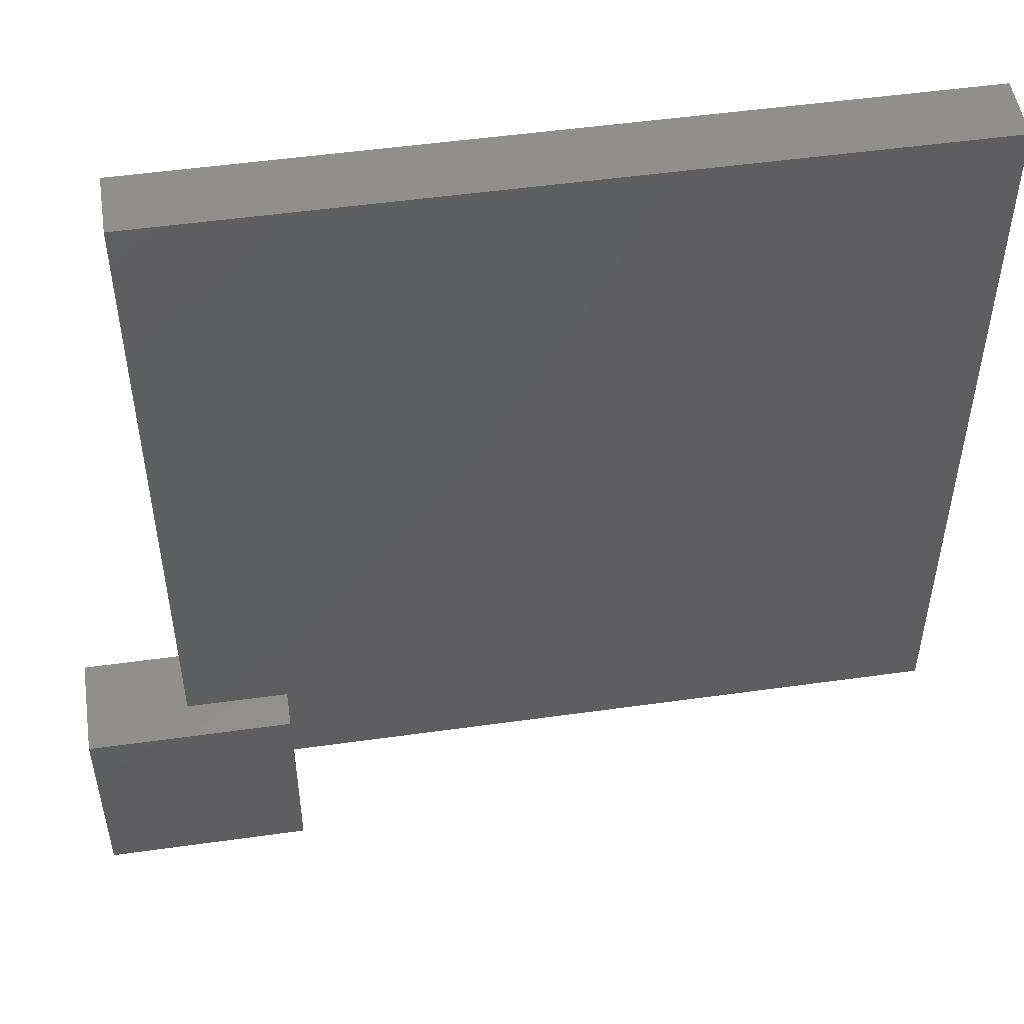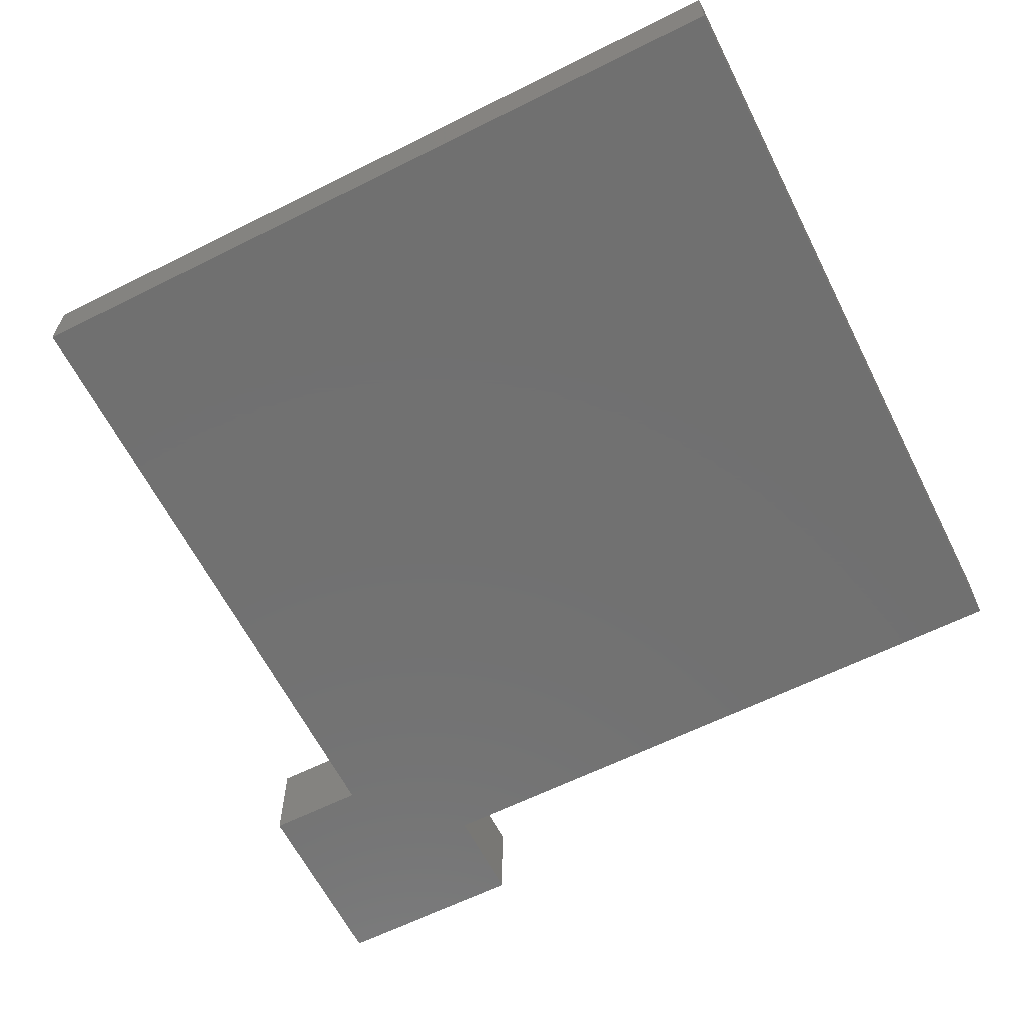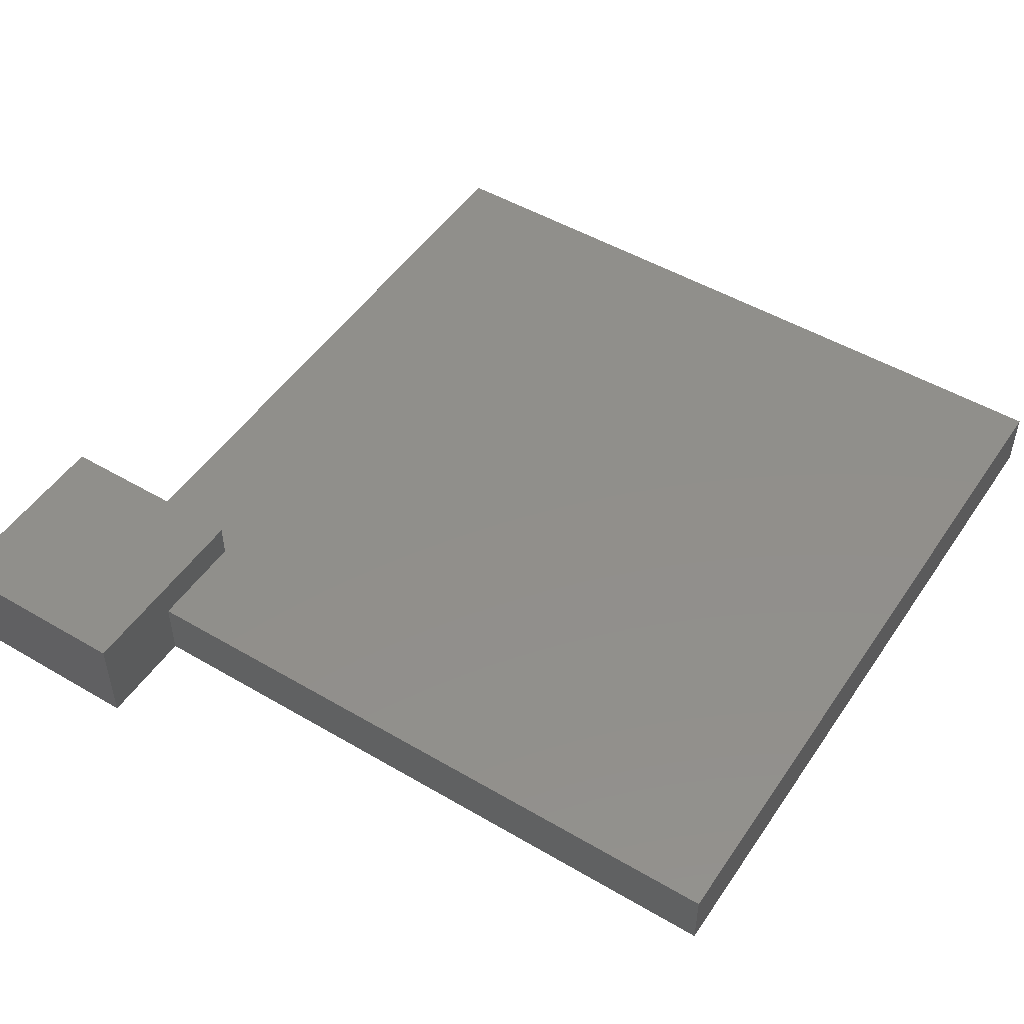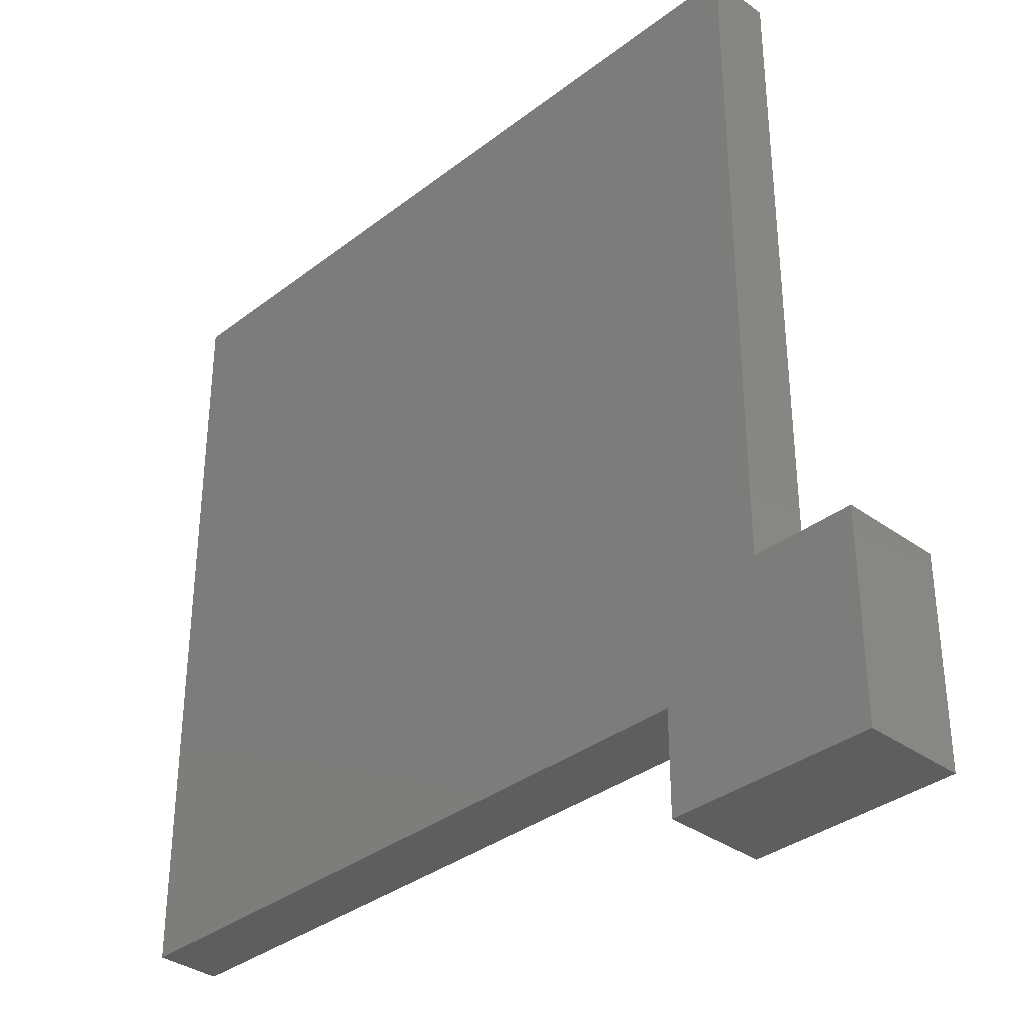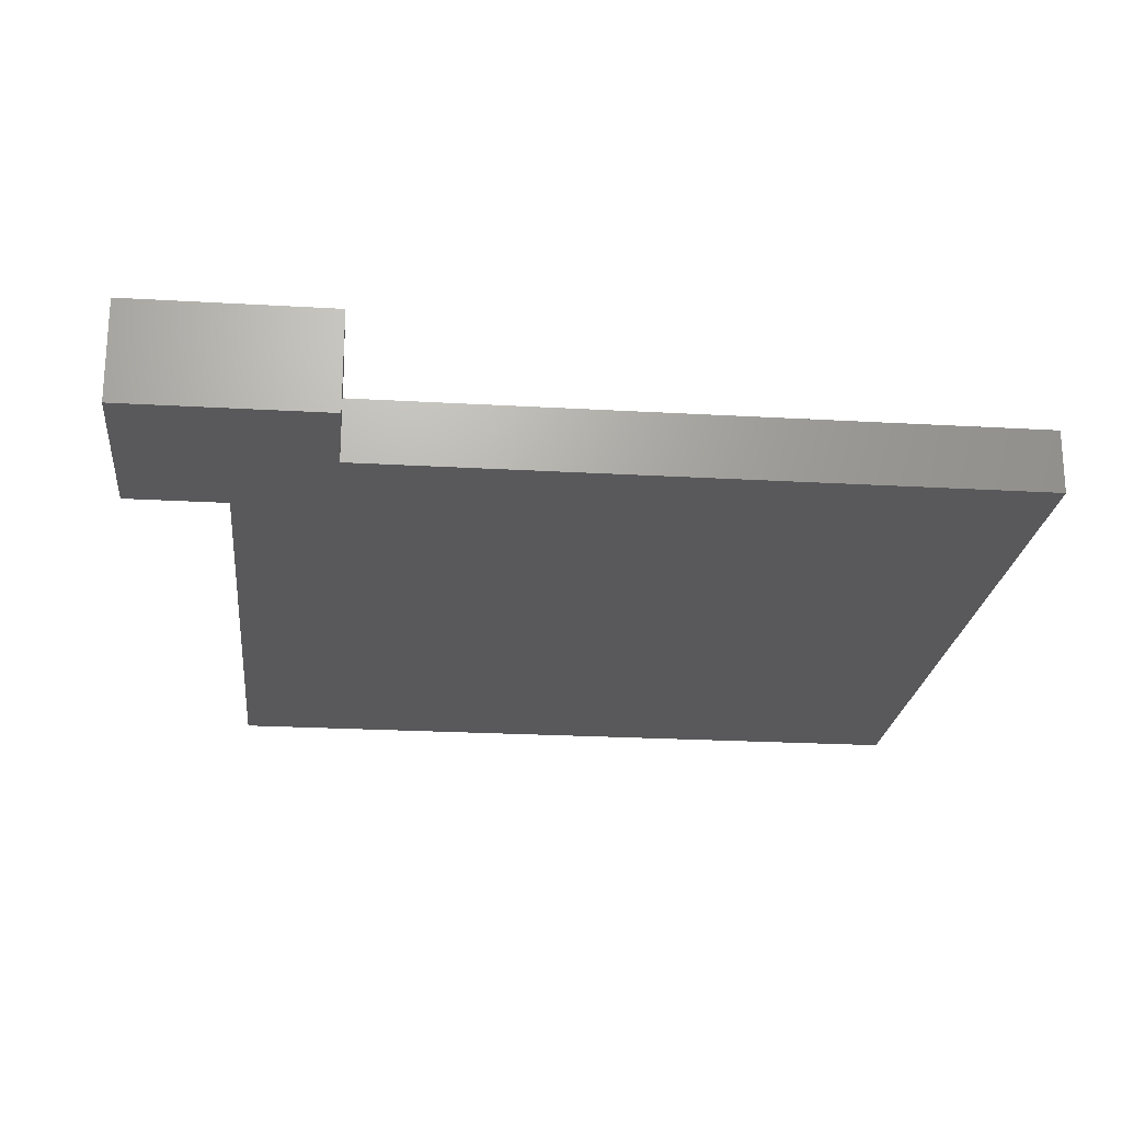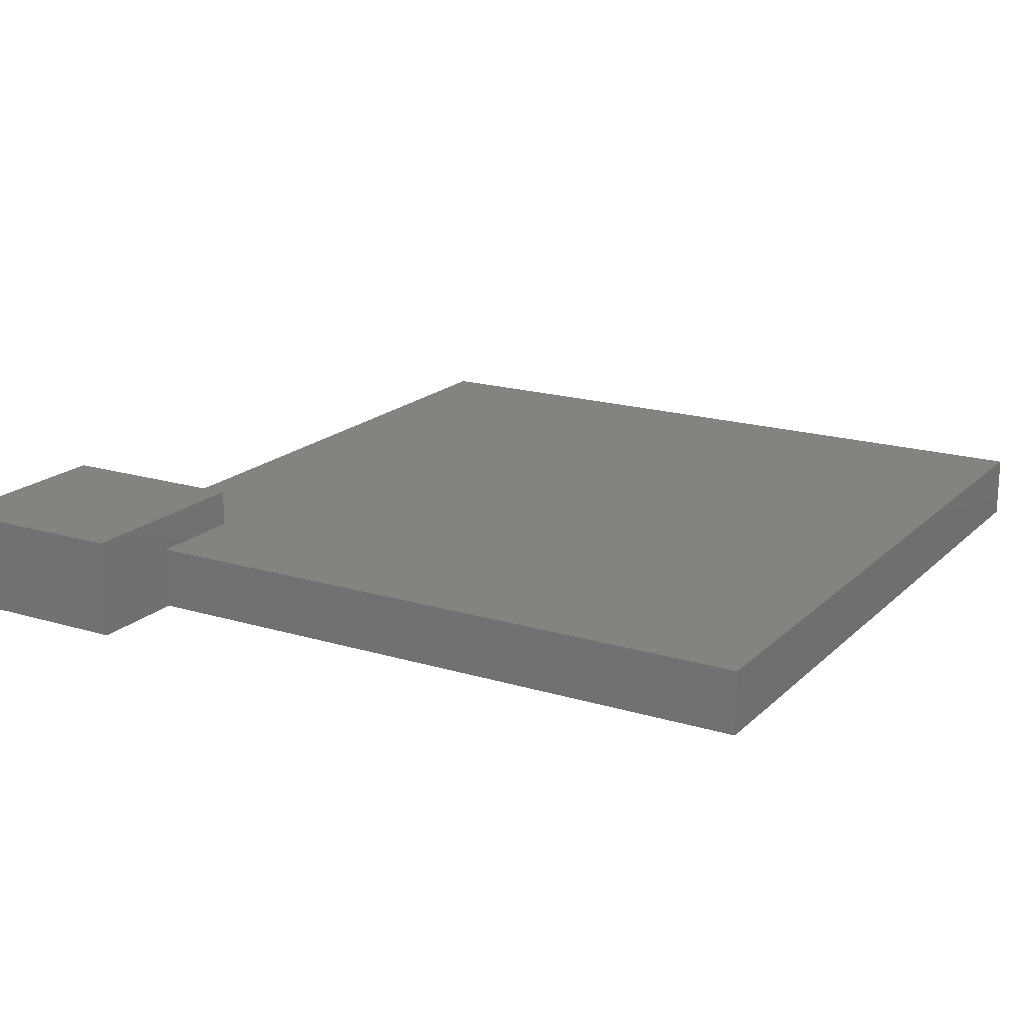
<metadata>
{"format":"stl","ext":"stl","renderer":"f3d","projection":"perspective","resolution":1024,"background":"white","views":[{"elev":50.9,"azim":-8.7,"up":"+Y"},{"elev":-62.7,"azim":116.8,"up":"+Z"},{"elev":49.8,"azim":32.9,"up":"+Z"},{"elev":-34.7,"azim":-134.2,"up":"+Y"},{"elev":-22.3,"azim":-5.8,"up":"+Z"},{"elev":18.2,"azim":30.4,"up":"+Z"}]}
</metadata>
<code>
# stl→obj: 18 verts, 32 faces
v 10 10 10
v 10 0 6.35
v 10 10 6.35
v 10 -10 10
v 10 -10 0
v 10 0 0
v -10 10 10
v -10 -10 10
v -10 -10 0
v 0 10 0
v -10 10 0
v 76.2 76.2 0
v 76.2 0 0
v 0 76.2 0
v 0 10 6.35
v 76.2 0 6.35
v 76.2 76.2 6.35
v 0 76.2 6.35
f 1 2 3
f 4 2 1
f 5 2 4
f 2 5 6
f 7 4 1
f 4 7 8
f 9 6 5
f 6 9 10
f 10 9 11
f 6 12 13
f 10 12 6
f 12 10 14
f 9 7 11
f 7 9 8
f 15 1 3
f 1 15 7
f 11 15 10
f 15 11 7
f 9 4 8
f 4 9 5
f 16 12 17
f 12 16 13
f 17 3 16
f 18 3 17
f 3 18 15
f 16 3 2
f 10 18 14
f 18 10 15
f 12 18 17
f 18 12 14
f 6 16 2
f 16 6 13

</code>
